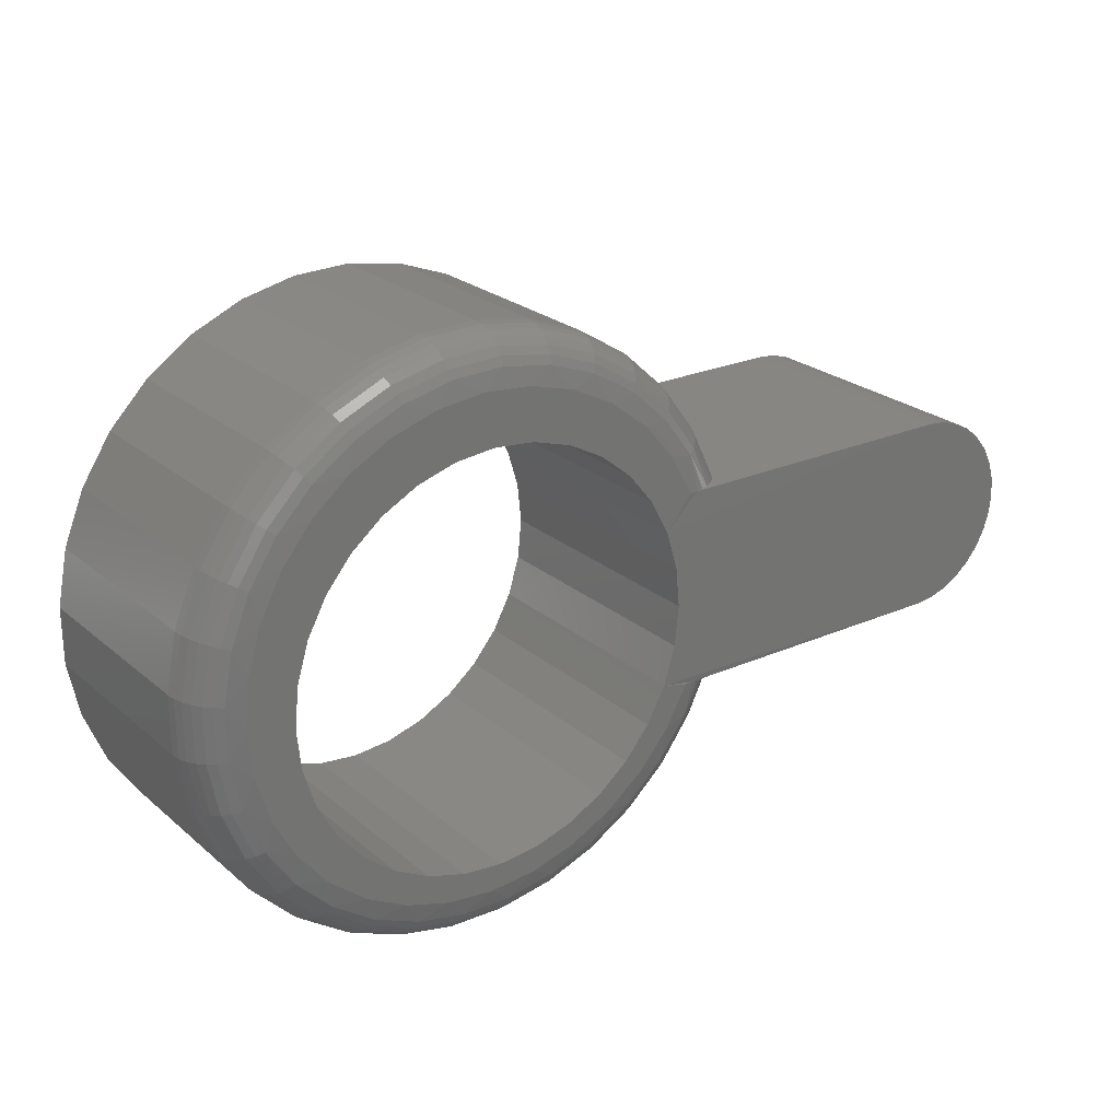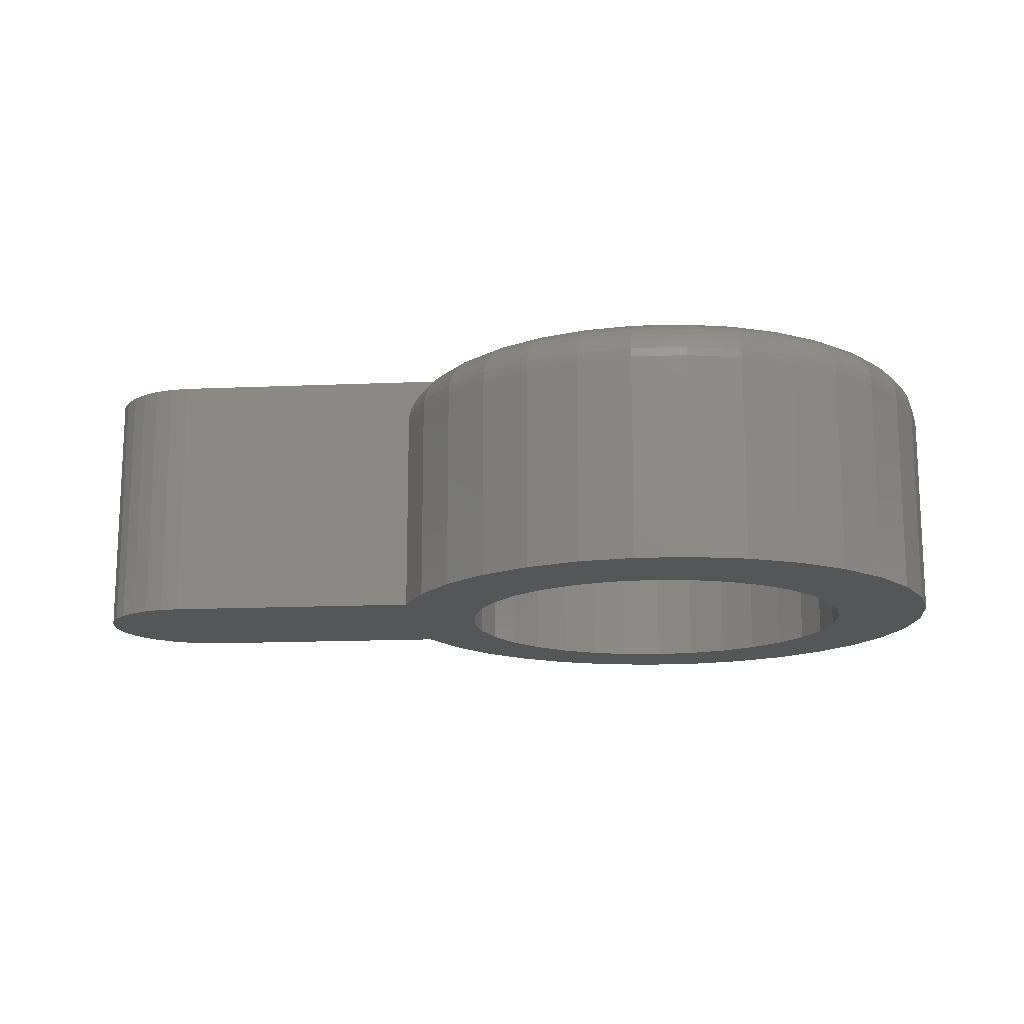
<metadata>
{"format":"stl","ext":"stl","renderer":"f3d","projection":"perspective","resolution":1024,"background":"white","views":[{"elev":24.0,"azim":-36.2,"up":"+Y"},{"elev":-15.0,"azim":-174.5,"up":"+Z"}]}
</metadata>
<code>
# stl→obj: 373 verts, 746 faces
v 0.7177 0.2247 0
v 0.7177 0.2247 0.2109
v 0.7335 0.2231 0
v 0.7335 0.2231 0.2109
v 0.7487 0.2185 0
v 0.7487 0.2185 0.2109
v 0.7627 0.211 0
v 0.7627 0.211 0.2109
v 0.775 0.2009 0
v 0.775 0.2009 0.2109
v 0.7851 0.1886 0
v 0.7851 0.1886 0.2109
v 0.7926 0.1746 0
v 0.7926 0.1746 0.2109
v 0.7972 0.1594 0
v 0.7972 0.1594 0.2109
v 0.7988 0.1436 0
v 0.7988 0.1436 0.2109
v 0.7972 0.1278 0
v 0.7972 0.1278 0.2109
v 0.7926 0.1126 0
v 0.7926 0.1126 0.2109
v 0.7851 0.09854 0
v 0.7851 0.09854 0.2109
v 0.775 0.08625 0
v 0.775 0.08625 0.2109
v 0.7627 0.07617 0
v 0.7627 0.07617 0.2109
v 0.7487 0.06867 0
v 0.7487 0.06867 0.2109
v 0.7335 0.06406 0
v 0.7335 0.06406 0.2109
v 0.7177 0.0625 0
v 0.7177 0.0625 0.2109
v 0.2869 -0.03692 0.2109
v 0.2788 -0.05803 0.2109
v 0.3178 -0.05468 0.2109
v 0.2869 0.3025 0.2109
v 0.3178 0.3419 0.2109
v 0.2788 0.3452 0.2109
v 0.2398 0.3409 0.2109
v 0.2023 0.3292 0.2109
v 0.1172 0.1328 0.2109
v 0.1204 0.1659 0.2109
v 0.07957 0.1436 0.2109
v 0.2398 -0.05374 0.2109
v 0.3555 0.331 0.2109
v 0.3904 0.3131 0.2109
v 0.32 0.2993 0.2109
v 0.4534 0.1659 0.2109
v 0.4567 0.1328 0.2109
v 0.4069 0.01279 0.2109
v 0.3812 -0.008319 0.2109
v 0.4212 -0.001549 0.2109
v 0.3904 -0.0259 0.2109
v 0.3519 -0.024 0.2109
v 0.32 -0.03366 0.2109
v 0.3555 -0.04384 0.2109
v 0.1679 0.3104 0.2109
v 0.1378 0.2853 0.2109
v 0.222 0.2896 0.2109
v 0.2538 0.2993 0.2109
v 0.2023 -0.04198 0.2109
v 0.2538 -0.03366 0.2109
v 0.222 -0.024 0.2109
v 0.1679 -0.02321 0.2109
v 0.4437 0.1978 0.2109
v 0.4724 0.2247 0.2105
v 0.4658 0.2247 0.2109
v 0.4281 0.2271 0.2109
v 0.4534 0.0997 0.2109
v 0.4437 0.06786 0.2109
v 0.4281 0.03851 0.2109
v 0.4658 0.0625 0.2109
v 0.4724 0.0625 0.2105
v 0.08338 0.1826 0.2109
v 0.1301 0.1978 0.2109
v 0.09468 0.2202 0.2109
v 0.1458 0.2271 0.2109
v 0.113 0.2548 0.2109
v 0.1669 0.2528 0.2109
v 0.1926 0.2739 0.2109
v 0.1204 0.0997 0.2109
v 0.08338 0.1045 0.2109
v 0.1301 0.06786 0.2109
v 0.09468 0.06699 0.2109
v 0.1458 0.03851 0.2109
v 0.113 0.03233 0.2109
v 0.1669 0.01279 0.2109
v 0.1378 0.001879 0.2109
v 0.1926 -0.008319 0.2109
v 0.4069 0.2528 0.2109
v 0.4466 0.2589 0.2109
v 0.3812 0.2739 0.2109
v 0.4212 0.2887 0.2109
v 0.3519 0.2896 0.2109
v 0.4466 0.02829 0.2109
v 0.5078 0.0625 0
v 0.5078 0.0625 0.1719
v 0.4881 0.02055 0
v 0.4881 0.02055 0.1719
v 0.4606 -0.01684 0
v 0.4606 -0.01684 0.1719
v 0.4265 -0.04827 0
v 0.4265 -0.04827 0.1719
v 0.387 -0.07258 0
v 0.387 -0.07258 0.1719
v 0.3436 -0.08887 0
v 0.3436 -0.08887 0.1719
v 0.2979 -0.09652 0
v 0.2979 -0.09652 0.1719
v 0.2515 -0.09527 0
v 0.2515 -0.09527 0.1719
v 0.2063 -0.08515 0
v 0.2063 -0.08515 0.1719
v 0.1638 -0.06653 0
v 0.1638 -0.06653 0.1719
v 0.1257 -0.04012 0
v 0.1257 -0.04012 0.1719
v 0.09334 -0.00689 0
v 0.09334 -0.00689 0.1719
v 0.06797 0.03193 0
v 0.06797 0.03193 0.1719
v 0.05052 0.07489 0
v 0.05052 0.07489 0.1719
v 0.04162 0.1204 0
v 0.04162 0.1204 0.1719
v 0.04162 0.1668 0
v 0.04162 0.1668 0.1719
v 0.05052 0.2123 0
v 0.05052 0.2123 0.1719
v 0.06797 0.2552 0
v 0.06797 0.2552 0.1719
v 0.09334 0.2941 0
v 0.09334 0.2941 0.1719
v 0.1257 0.3273 0
v 0.1257 0.3273 0.1719
v 0.1638 0.3537 0
v 0.1638 0.3537 0.1719
v 0.2063 0.3723 0
v 0.2063 0.3723 0.1719
v 0.2515 0.3824 0
v 0.2515 0.3824 0.1719
v 0.2979 0.3837 0
v 0.2979 0.3837 0.1719
v 0.3436 0.376 0
v 0.3436 0.376 0.1719
v 0.387 0.3598 0
v 0.387 0.3598 0.1719
v 0.4265 0.3354 0
v 0.4265 0.3354 0.1719
v 0.4606 0.304 0
v 0.4606 0.304 0.1719
v 0.4881 0.2666 0
v 0.4881 0.2666 0.1719
v 0.5078 0.2247 0
v 0.5078 0.2247 0.1719
v 0.4788 0.0625 0.209
v 0.4849 0.0625 0.2067
v 0.4906 0.0625 0.2035
v 0.4956 0.0625 0.1996
v 0.4998 0.0625 0.1949
v 0.5033 0.0625 0.1897
v 0.5058 0.0625 0.184
v 0.5073 0.0625 0.178
v 0.5073 0.2247 0.178
v 0.5058 0.2247 0.184
v 0.5033 0.2247 0.1897
v 0.4998 0.2247 0.1949
v 0.4956 0.2247 0.1996
v 0.4906 0.2247 0.2035
v 0.4849 0.2247 0.2067
v 0.4788 0.2247 0.209
v 0.4673 0.03287 0.208
v 0.4673 0.2543 0.208
v 0.4874 0.2662 0.1795
v 0.4426 0.2879 0.208
v 0.412 0.3162 0.208
v 0.3764 0.3381 0.208
v 0.3374 0.3527 0.208
v 0.2962 0.3596 0.208
v 0.2545 0.3585 0.208
v 0.2138 0.3494 0.208
v 0.1756 0.3327 0.208
v 0.1413 0.3089 0.208
v 0.1122 0.279 0.208
v 0.08933 0.2441 0.208
v 0.07363 0.2054 0.208
v 0.06563 0.1644 0.208
v 0.06563 0.1227 0.208
v 0.07363 0.08177 0.208
v 0.08933 0.04311 0.208
v 0.1122 0.008185 0.208
v 0.1413 -0.02172 0.208
v 0.1756 -0.04548 0.208
v 0.2138 -0.06223 0.208
v 0.2545 -0.07134 0.208
v 0.2962 -0.07247 0.208
v 0.3374 -0.06558 0.208
v 0.3764 -0.05092 0.208
v 0.412 -0.02905 0.208
v 0.4426 -0.0007673 0.208
v 0.4731 0.02942 0.2044
v 0.4782 0.0264 0.1995
v 0.4824 0.02391 0.1936
v 0.4855 0.02207 0.1868
v 0.4874 0.02093 0.1795
v 0.4731 0.2577 0.2044
v 0.4782 0.2608 0.1995
v 0.4824 0.2633 0.1936
v 0.4855 0.2651 0.1868
v 0.4601 0.3035 0.1795
v 0.4584 0.302 0.1868
v 0.4557 0.2996 0.1936
v 0.4521 0.2964 0.1995
v 0.4477 0.2924 0.2044
v 0.4261 0.3348 0.1795
v 0.4247 0.3331 0.1868
v 0.4226 0.3302 0.1936
v 0.4196 0.3263 0.1995
v 0.416 0.3216 0.2044
v 0.3867 0.3591 0.1795
v 0.3857 0.3571 0.1868
v 0.3841 0.3538 0.1936
v 0.382 0.3495 0.1995
v 0.3794 0.3442 0.2044
v 0.3434 0.3753 0.1795
v 0.3428 0.3732 0.1868
v 0.3419 0.3697 0.1936
v 0.3407 0.365 0.1995
v 0.3391 0.3593 0.2044
v 0.2978 0.3829 0.1795
v 0.2977 0.3807 0.1868
v 0.2974 0.3771 0.1936
v 0.2971 0.3723 0.1995
v 0.2967 0.3664 0.2044
v 0.2516 0.3817 0.1795
v 0.2519 0.3795 0.1868
v 0.2523 0.3759 0.1936
v 0.2529 0.3711 0.1995
v 0.2537 0.3652 0.2044
v 0.2065 0.3716 0.1795
v 0.2072 0.3695 0.1868
v 0.2083 0.3661 0.1936
v 0.2098 0.3614 0.1995
v 0.2117 0.3558 0.2044
v 0.1642 0.353 0.1795
v 0.1653 0.3511 0.1868
v 0.167 0.348 0.1936
v 0.1694 0.3437 0.1995
v 0.1723 0.3385 0.2044
v 0.1262 0.3267 0.1795
v 0.1276 0.325 0.1868
v 0.1299 0.3223 0.1936
v 0.1331 0.3186 0.1995
v 0.1369 0.314 0.2044
v 0.09393 0.2936 0.1795
v 0.09566 0.2922 0.1868
v 0.09848 0.2899 0.1936
v 0.1023 0.2869 0.1995
v 0.1069 0.2832 0.2044
v 0.06864 0.2549 0.1795
v 0.07061 0.2539 0.1868
v 0.0738 0.2522 0.1936
v 0.07811 0.2499 0.1995
v 0.08335 0.2472 0.2044
v 0.05124 0.2121 0.1795
v 0.05337 0.2114 0.1868
v 0.05683 0.2104 0.1936
v 0.06148 0.209 0.1995
v 0.06716 0.2073 0.2044
v 0.04237 0.1667 0.1795
v 0.04458 0.1665 0.1868
v 0.04818 0.1661 0.1936
v 0.05301 0.1657 0.1995
v 0.0589 0.1651 0.2044
v 0.04237 0.1205 0.1795
v 0.04458 0.1207 0.1868
v 0.04818 0.121 0.1936
v 0.05301 0.1215 0.1995
v 0.0589 0.1221 0.2044
v 0.05124 0.0751 0.1795
v 0.05337 0.07574 0.1868
v 0.05683 0.07677 0.1936
v 0.06148 0.07815 0.1995
v 0.06716 0.07984 0.2044
v 0.06864 0.03227 0.1795
v 0.07061 0.03331 0.1868
v 0.0738 0.03498 0.1936
v 0.07811 0.03723 0.1995
v 0.08335 0.03998 0.2044
v 0.09393 -0.006421 0.1795
v 0.09566 -0.005032 0.1868
v 0.09848 -0.002775 0.1936
v 0.1023 0.0002624 0.1995
v 0.1069 0.003963 0.2044
v 0.1262 -0.03955 0.1795
v 0.1276 -0.03785 0.1868
v 0.1299 -0.0351 0.1936
v 0.1331 -0.03139 0.1995
v 0.1369 -0.02687 0.2044
v 0.1642 -0.06588 0.1795
v 0.1653 -0.06394 0.1868
v 0.167 -0.06079 0.1936
v 0.1694 -0.05655 0.1995
v 0.1723 -0.05138 0.2044
v 0.2065 -0.08443 0.1795
v 0.2072 -0.08232 0.1868
v 0.2083 -0.07889 0.1936
v 0.2098 -0.07427 0.1995
v 0.2117 -0.06865 0.2044
v 0.2516 -0.09452 0.1795
v 0.2519 -0.09232 0.1868
v 0.2523 -0.08873 0.1936
v 0.2529 -0.08391 0.1995
v 0.2537 -0.07804 0.2044
v 0.2978 -0.09577 0.1795
v 0.2977 -0.09356 0.1868
v 0.2974 -0.08996 0.1936
v 0.2971 -0.08511 0.1995
v 0.2967 -0.0792 0.2044
v 0.3434 -0.08814 0.1795
v 0.3428 -0.08599 0.1868
v 0.3419 -0.08251 0.1936
v 0.3407 -0.07782 0.1995
v 0.3391 -0.0721 0.2044
v 0.3867 -0.07191 0.1795
v 0.3857 -0.06991 0.1868
v 0.3841 -0.06667 0.1936
v 0.382 -0.06231 0.1995
v 0.3794 -0.05699 0.2044
v 0.4261 -0.04767 0.1795
v 0.4247 -0.0459 0.1868
v 0.4226 -0.04302 0.1936
v 0.4196 -0.03915 0.1995
v 0.416 -0.03443 0.2044
v 0.4601 -0.01634 0.1795
v 0.4584 -0.01486 0.1868
v 0.4557 -0.01245 0.1936
v 0.4521 -0.009214 0.1995
v 0.4477 -0.005269 0.2044
v 0.2869 -0.03692 0
v 0.2538 0.2993 0
v 0.222 0.2896 0
v 0.1301 0.1978 0
v 0.1458 0.2271 0
v 0.3519 0.2896 0
v 0.32 0.2993 0
v 0.4534 0.1659 0
v 0.4567 0.1328 0
v 0.3519 -0.024 0
v 0.32 -0.03366 0
v 0.1926 -0.008319 0
v 0.222 -0.024 0
v 0.2538 -0.03366 0
v 0.2869 0.3025 0
v 0.4437 0.1978 0
v 0.4281 0.2271 0
v 0.4534 0.0997 0
v 0.4437 0.06786 0
v 0.4281 0.03851 0
v 0.1926 0.2739 0
v 0.1669 0.2528 0
v 0.1301 0.06786 0
v 0.1204 0.0997 0
v 0.1172 0.1328 0
v 0.1204 0.1659 0
v 0.1669 0.01279 0
v 0.1458 0.03851 0
v 0.4069 0.2528 0
v 0.3812 0.2739 0
v 0.3812 -0.008319 0
v 0.4069 0.01279 0
f 1 2 3
f 3 2 4
f 3 4 5
f 5 4 6
f 5 6 7
f 7 6 8
f 7 8 9
f 9 8 10
f 9 10 11
f 11 10 12
f 11 12 13
f 13 12 14
f 13 14 15
f 15 14 16
f 15 16 17
f 17 16 18
f 17 18 19
f 19 18 20
f 19 20 21
f 21 20 22
f 21 22 23
f 23 22 24
f 23 24 25
f 25 24 26
f 25 26 27
f 27 26 28
f 27 28 29
f 29 28 30
f 29 30 31
f 31 30 32
f 31 32 33
f 33 32 34
f 35 36 37
f 38 39 40
f 38 40 41
f 38 41 42
f 43 44 45
f 35 46 36
f 47 39 38
f 38 48 47
f 48 38 49
f 12 50 14
f 51 20 18
f 52 53 54
f 55 54 53
f 55 53 56
f 55 56 57
f 55 57 58
f 58 57 35
f 35 37 58
f 59 60 61
f 59 61 62
f 59 62 38
f 59 38 42
f 63 46 35
f 63 35 64
f 63 64 65
f 63 65 66
f 67 50 12
f 67 12 10
f 67 10 8
f 67 8 6
f 67 6 4
f 67 4 2
f 67 2 68
f 67 68 69
f 67 69 70
f 71 72 28
f 71 28 26
f 71 26 24
f 71 24 22
f 71 22 20
f 71 20 51
f 72 73 74
f 72 74 75
f 72 75 34
f 72 34 32
f 72 32 30
f 72 30 28
f 45 44 76
f 76 44 77
f 76 77 78
f 78 77 79
f 78 79 80
f 80 79 81
f 80 81 60
f 60 81 82
f 60 82 61
f 43 45 83
f 83 45 84
f 83 84 85
f 85 84 86
f 85 86 87
f 87 86 88
f 87 88 89
f 89 88 90
f 89 90 91
f 91 90 66
f 91 66 65
f 70 69 92
f 92 69 93
f 92 93 94
f 94 93 95
f 94 95 96
f 96 95 48
f 96 48 49
f 51 18 50
f 50 18 16
f 50 16 14
f 52 54 73
f 73 54 97
f 73 97 74
f 98 99 100
f 100 99 101
f 100 101 102
f 102 101 103
f 102 103 104
f 104 103 105
f 104 105 106
f 106 105 107
f 106 107 108
f 108 107 109
f 108 109 110
f 110 109 111
f 110 111 112
f 112 111 113
f 112 113 114
f 114 113 115
f 114 115 116
f 116 115 117
f 116 117 118
f 118 117 119
f 118 119 120
f 120 119 121
f 120 121 122
f 122 121 123
f 122 123 124
f 124 123 125
f 124 125 126
f 126 125 127
f 126 127 128
f 128 127 129
f 128 129 130
f 130 129 131
f 130 131 132
f 132 131 133
f 132 133 134
f 134 133 135
f 134 135 136
f 136 135 137
f 136 137 138
f 138 137 139
f 138 139 140
f 140 139 141
f 140 141 142
f 142 141 143
f 142 143 144
f 144 143 145
f 144 145 146
f 146 145 147
f 146 147 148
f 148 147 149
f 148 149 150
f 150 149 151
f 150 151 152
f 152 151 153
f 152 153 154
f 154 153 155
f 154 155 156
f 156 155 157
f 34 75 158
f 34 158 159
f 34 159 160
f 34 160 161
f 34 161 162
f 34 162 163
f 34 163 164
f 34 164 165
f 34 165 99
f 34 99 98
f 34 98 33
f 2 1 156
f 2 156 157
f 2 157 166
f 2 166 167
f 2 167 168
f 2 168 169
f 2 169 170
f 2 170 171
f 2 171 172
f 2 172 173
f 2 173 68
f 74 174 75
f 74 97 174
f 69 175 93
f 69 68 175
f 157 176 166
f 157 155 176
f 177 95 93
f 178 48 95
f 179 47 48
f 180 39 47
f 181 40 39
f 182 41 40
f 183 42 41
f 184 59 42
f 185 60 59
f 186 80 60
f 187 78 80
f 188 76 78
f 189 45 76
f 190 84 45
f 191 86 84
f 192 88 86
f 193 90 88
f 194 66 90
f 195 63 66
f 196 46 63
f 197 36 46
f 198 37 36
f 199 58 37
f 200 55 58
f 201 54 55
f 202 97 54
f 158 75 174
f 158 174 159
f 159 174 203
f 159 203 160
f 160 203 204
f 160 204 161
f 162 161 204
f 204 205 162
f 163 162 205
f 205 206 163
f 163 206 164
f 164 206 207
f 164 207 165
f 165 207 101
f 99 165 101
f 175 68 173
f 173 172 175
f 208 175 172
f 172 171 208
f 209 208 171
f 209 171 170
f 209 170 169
f 209 169 210
f 210 169 168
f 210 168 211
f 168 167 211
f 176 211 167
f 167 166 176
f 155 153 176
f 176 153 212
f 176 212 211
f 211 212 213
f 211 213 210
f 210 213 214
f 210 214 209
f 209 214 215
f 209 215 208
f 208 215 216
f 208 216 175
f 175 216 177
f 175 177 93
f 153 151 212
f 212 151 217
f 212 217 213
f 213 217 218
f 213 218 214
f 214 218 219
f 214 219 215
f 215 219 220
f 215 220 216
f 216 220 221
f 216 221 177
f 177 221 178
f 177 178 95
f 151 149 217
f 217 149 222
f 217 222 218
f 218 222 223
f 218 223 219
f 219 223 224
f 219 224 220
f 220 224 225
f 220 225 221
f 221 225 226
f 221 226 178
f 178 226 179
f 178 179 48
f 149 147 222
f 222 147 227
f 222 227 223
f 223 227 228
f 223 228 224
f 224 228 229
f 224 229 225
f 225 229 230
f 225 230 226
f 226 230 231
f 226 231 179
f 179 231 180
f 179 180 47
f 147 145 227
f 227 145 232
f 227 232 228
f 228 232 233
f 228 233 229
f 229 233 234
f 229 234 230
f 230 234 235
f 230 235 231
f 231 235 236
f 231 236 180
f 180 236 181
f 180 181 39
f 145 143 232
f 232 143 237
f 232 237 233
f 233 237 238
f 233 238 234
f 234 238 239
f 234 239 235
f 235 239 240
f 235 240 236
f 236 240 241
f 236 241 181
f 181 241 182
f 181 182 40
f 143 141 237
f 237 141 242
f 237 242 238
f 238 242 243
f 238 243 239
f 239 243 244
f 239 244 240
f 240 244 245
f 240 245 241
f 241 245 246
f 241 246 182
f 182 246 183
f 182 183 41
f 141 139 242
f 242 139 247
f 242 247 243
f 243 247 248
f 243 248 244
f 244 248 249
f 244 249 245
f 245 249 250
f 245 250 246
f 246 250 251
f 246 251 183
f 183 251 184
f 183 184 42
f 139 137 247
f 247 137 252
f 247 252 248
f 248 252 253
f 248 253 249
f 249 253 254
f 249 254 250
f 250 254 255
f 250 255 251
f 251 255 256
f 251 256 184
f 184 256 185
f 184 185 59
f 137 135 252
f 252 135 257
f 252 257 253
f 253 257 258
f 253 258 254
f 254 258 259
f 254 259 255
f 255 259 260
f 255 260 256
f 256 260 261
f 256 261 185
f 185 261 186
f 185 186 60
f 135 133 257
f 257 133 262
f 257 262 258
f 258 262 263
f 258 263 259
f 259 263 264
f 259 264 260
f 260 264 265
f 260 265 261
f 261 265 266
f 261 266 186
f 186 266 187
f 186 187 80
f 133 131 262
f 262 131 267
f 262 267 263
f 263 267 268
f 263 268 264
f 264 268 269
f 264 269 265
f 265 269 270
f 265 270 266
f 266 270 271
f 266 271 187
f 187 271 188
f 187 188 78
f 131 129 267
f 267 129 272
f 267 272 268
f 268 272 273
f 268 273 269
f 269 273 274
f 269 274 270
f 270 274 275
f 270 275 271
f 271 275 276
f 271 276 188
f 188 276 189
f 188 189 76
f 129 127 272
f 272 127 277
f 272 277 273
f 273 277 278
f 273 278 274
f 274 278 279
f 274 279 275
f 275 279 280
f 275 280 276
f 276 280 281
f 276 281 189
f 189 281 190
f 189 190 45
f 127 125 277
f 277 125 282
f 277 282 278
f 278 282 283
f 278 283 279
f 279 283 284
f 279 284 280
f 280 284 285
f 280 285 281
f 281 285 286
f 281 286 190
f 190 286 191
f 190 191 84
f 125 123 282
f 282 123 287
f 282 287 283
f 283 287 288
f 283 288 284
f 284 288 289
f 284 289 285
f 285 289 290
f 285 290 286
f 286 290 291
f 286 291 191
f 191 291 192
f 191 192 86
f 123 121 287
f 287 121 292
f 287 292 288
f 288 292 293
f 288 293 289
f 289 293 294
f 289 294 290
f 290 294 295
f 290 295 291
f 291 295 296
f 291 296 192
f 192 296 193
f 192 193 88
f 121 119 292
f 292 119 297
f 292 297 293
f 293 297 298
f 293 298 294
f 294 298 299
f 294 299 295
f 295 299 300
f 295 300 296
f 296 300 301
f 296 301 193
f 193 301 194
f 193 194 90
f 119 117 297
f 297 117 302
f 297 302 298
f 298 302 303
f 298 303 299
f 299 303 304
f 299 304 300
f 300 304 305
f 300 305 301
f 301 305 306
f 301 306 194
f 194 306 195
f 194 195 66
f 117 115 302
f 302 115 307
f 302 307 303
f 303 307 308
f 303 308 304
f 304 308 309
f 304 309 305
f 305 309 310
f 305 310 306
f 306 310 311
f 306 311 195
f 195 311 196
f 195 196 63
f 115 113 307
f 307 113 312
f 307 312 308
f 308 312 313
f 308 313 309
f 309 313 314
f 309 314 310
f 310 314 315
f 310 315 311
f 311 315 316
f 311 316 196
f 196 316 197
f 196 197 46
f 113 111 312
f 312 111 317
f 312 317 313
f 313 317 318
f 313 318 314
f 314 318 319
f 314 319 315
f 315 319 320
f 315 320 316
f 316 320 321
f 316 321 197
f 197 321 198
f 197 198 36
f 111 109 317
f 317 109 322
f 317 322 318
f 318 322 323
f 318 323 319
f 319 323 324
f 319 324 320
f 320 324 325
f 320 325 321
f 321 325 326
f 321 326 198
f 198 326 199
f 198 199 37
f 109 107 322
f 322 107 327
f 322 327 323
f 323 327 328
f 323 328 324
f 324 328 329
f 324 329 325
f 325 329 330
f 325 330 326
f 326 330 331
f 326 331 199
f 199 331 200
f 199 200 58
f 107 105 327
f 327 105 332
f 327 332 328
f 328 332 333
f 328 333 329
f 329 333 334
f 329 334 330
f 330 334 335
f 330 335 331
f 331 335 336
f 331 336 200
f 200 336 201
f 200 201 55
f 105 103 332
f 332 103 337
f 332 337 333
f 333 337 338
f 333 338 334
f 334 338 339
f 334 339 335
f 335 339 340
f 335 340 336
f 336 340 341
f 336 341 201
f 201 341 202
f 201 202 54
f 103 101 337
f 337 101 207
f 337 207 338
f 338 207 206
f 338 206 339
f 339 206 205
f 339 205 340
f 340 205 204
f 340 204 341
f 341 204 203
f 341 203 202
f 202 203 174
f 202 174 97
f 342 108 110
f 112 342 110
f 343 134 136
f 344 134 343
f 345 130 346
f 114 116 342
f 112 114 342
f 347 348 152
f 13 349 11
f 17 19 350
f 351 102 104
f 352 351 104
f 342 352 104
f 342 104 106
f 106 108 342
f 118 120 353
f 118 353 354
f 118 354 355
f 118 355 342
f 118 342 116
f 356 343 136
f 356 136 138
f 356 138 140
f 356 140 142
f 356 142 144
f 356 144 146
f 356 146 148
f 356 148 150
f 356 150 152
f 356 152 348
f 357 358 156
f 357 156 1
f 357 1 3
f 357 3 5
f 357 5 7
f 357 7 9
f 357 9 11
f 357 11 349
f 359 350 19
f 359 19 21
f 359 21 23
f 359 23 25
f 359 25 27
f 359 27 360
f 360 27 29
f 360 29 31
f 360 31 33
f 360 33 98
f 360 98 361
f 344 362 134
f 134 362 363
f 134 363 132
f 132 363 346
f 132 346 130
f 364 124 365
f 365 124 126
f 365 126 366
f 366 126 128
f 366 128 367
f 367 128 130
f 367 130 345
f 353 120 368
f 368 120 122
f 368 122 369
f 369 122 124
f 369 124 364
f 358 370 156
f 156 370 371
f 156 371 154
f 154 371 347
f 154 347 152
f 13 15 349
f 349 15 17
f 349 17 350
f 351 372 102
f 102 372 373
f 102 373 100
f 100 373 361
f 100 361 98
f 342 57 352
f 352 57 56
f 352 56 351
f 351 56 53
f 351 53 372
f 372 53 52
f 372 52 373
f 373 52 73
f 373 73 361
f 361 73 72
f 361 72 360
f 360 72 71
f 360 71 359
f 359 71 51
f 359 51 350
f 57 342 35
f 35 342 355
f 35 355 64
f 64 355 354
f 64 354 65
f 65 354 353
f 65 353 91
f 91 353 368
f 91 368 89
f 89 368 369
f 89 369 87
f 87 369 364
f 87 364 85
f 85 364 365
f 85 365 83
f 83 365 366
f 83 366 43
f 356 62 343
f 343 62 61
f 343 61 344
f 344 61 82
f 344 82 362
f 362 82 81
f 362 81 363
f 363 81 79
f 363 79 346
f 346 79 77
f 346 77 345
f 345 77 44
f 345 44 367
f 367 44 43
f 367 43 366
f 62 356 38
f 38 356 348
f 38 348 49
f 49 348 347
f 49 347 96
f 96 347 371
f 96 371 94
f 94 371 370
f 94 370 92
f 92 370 358
f 92 358 70
f 70 358 357
f 70 357 67
f 67 357 349
f 67 349 50
f 50 349 350
f 50 350 51

</code>
